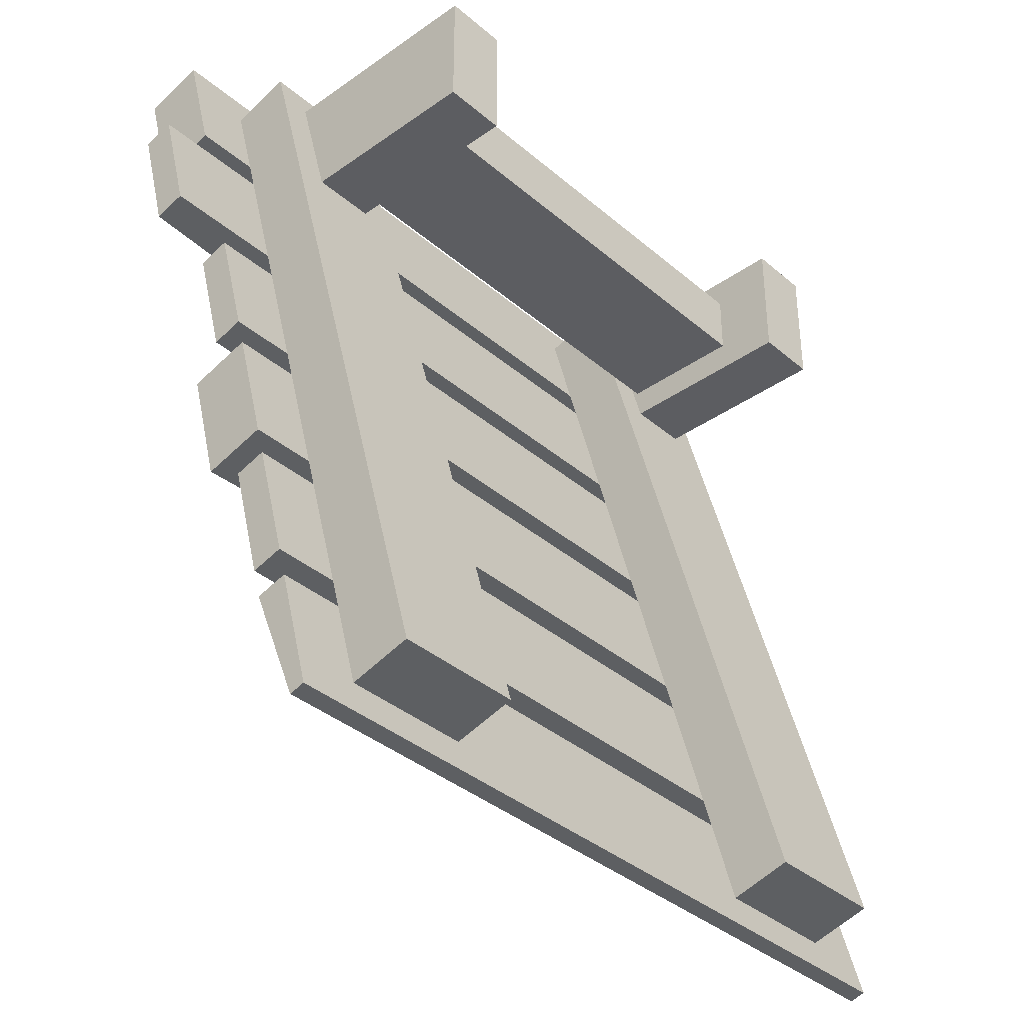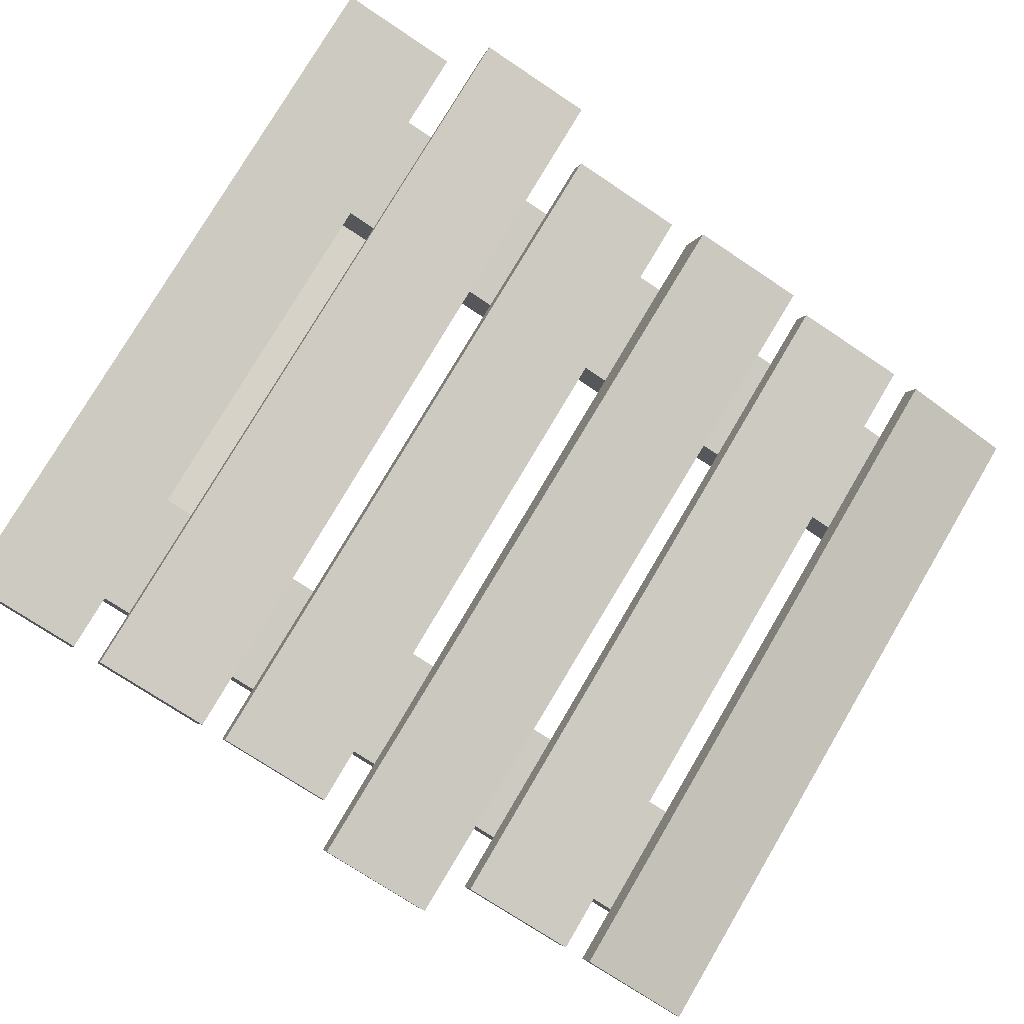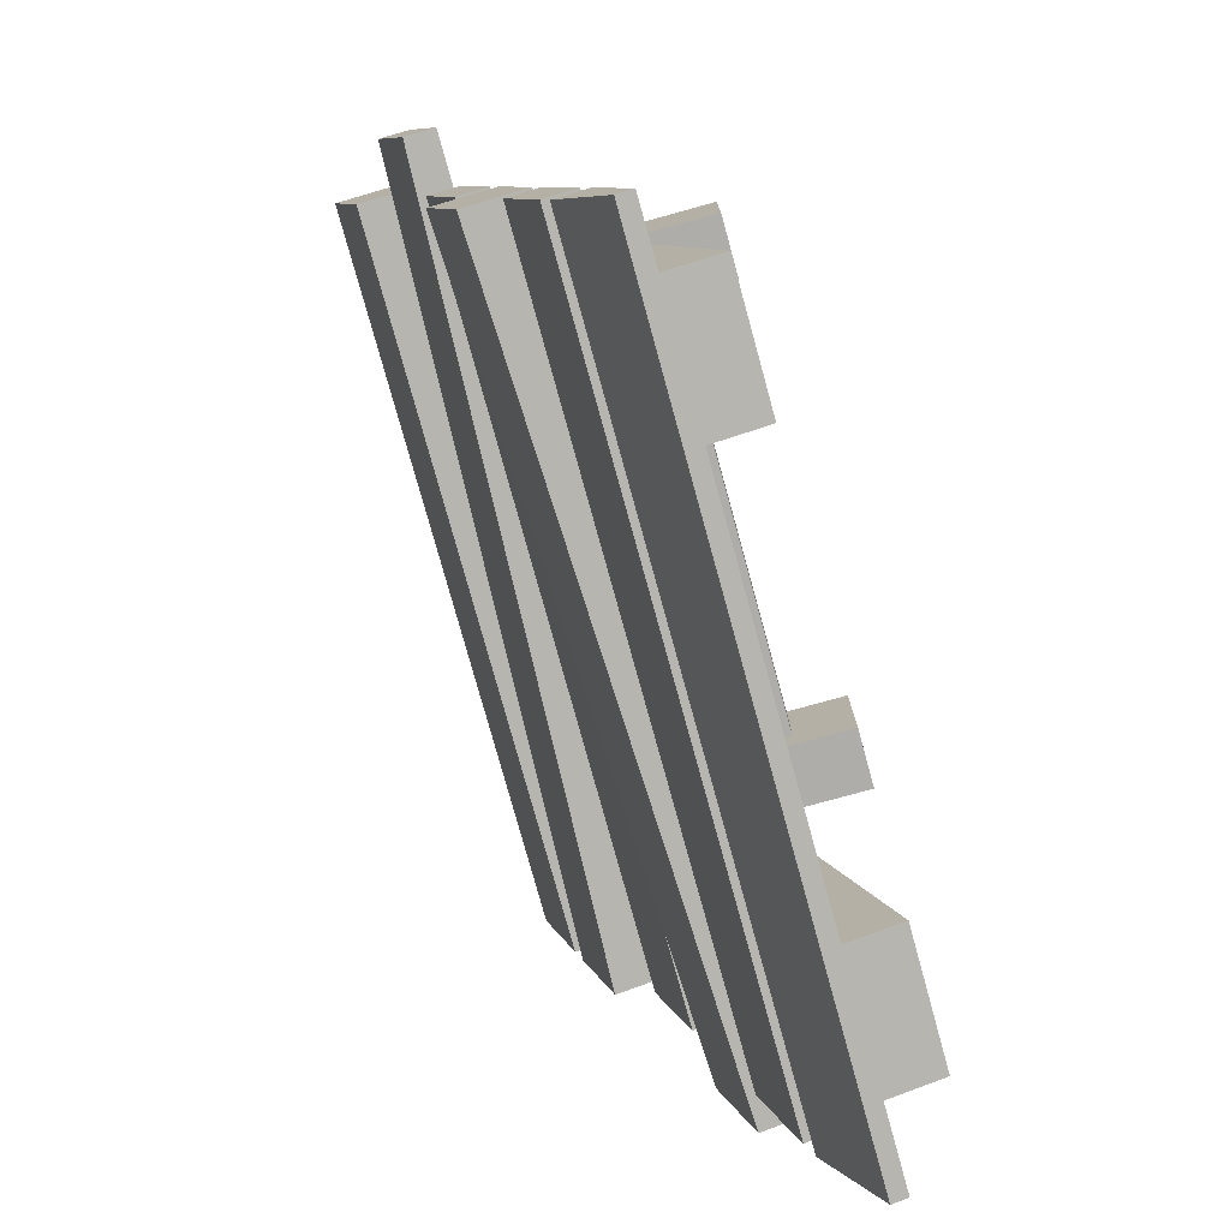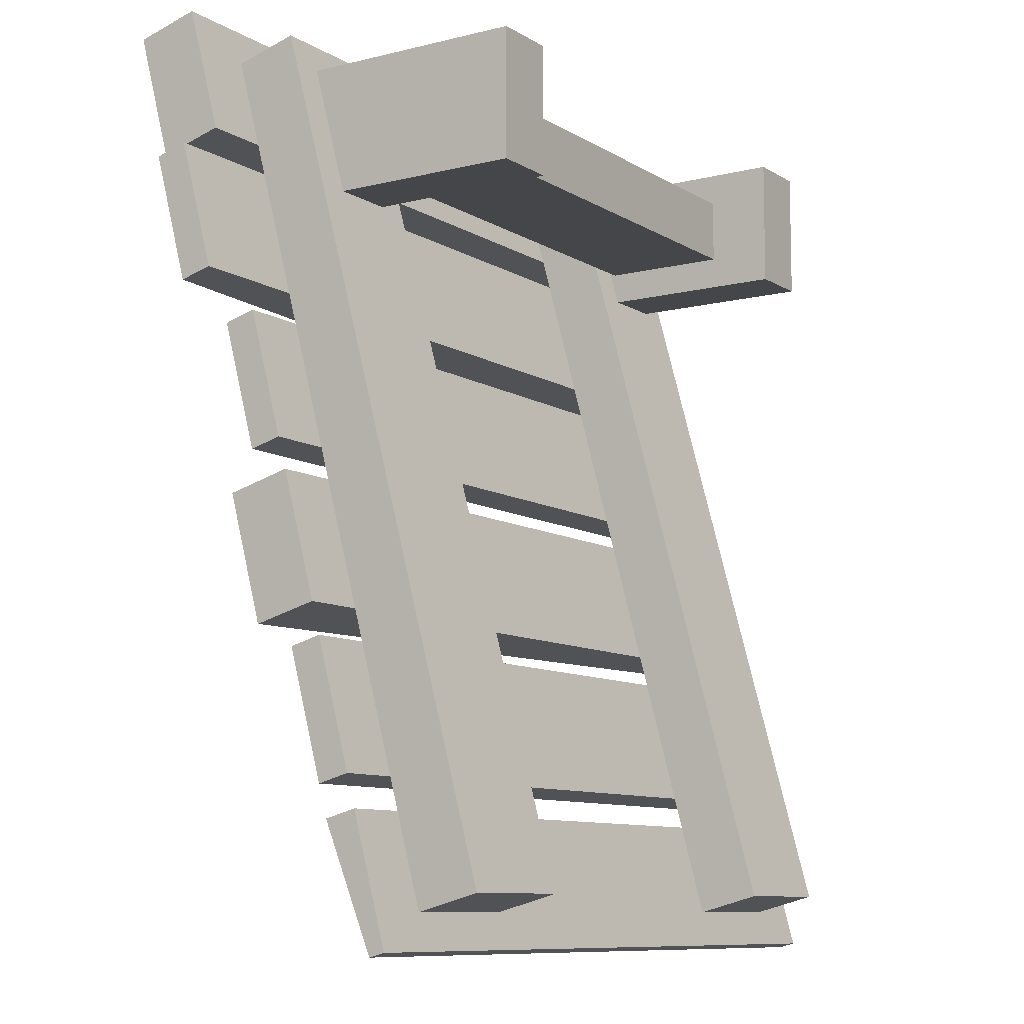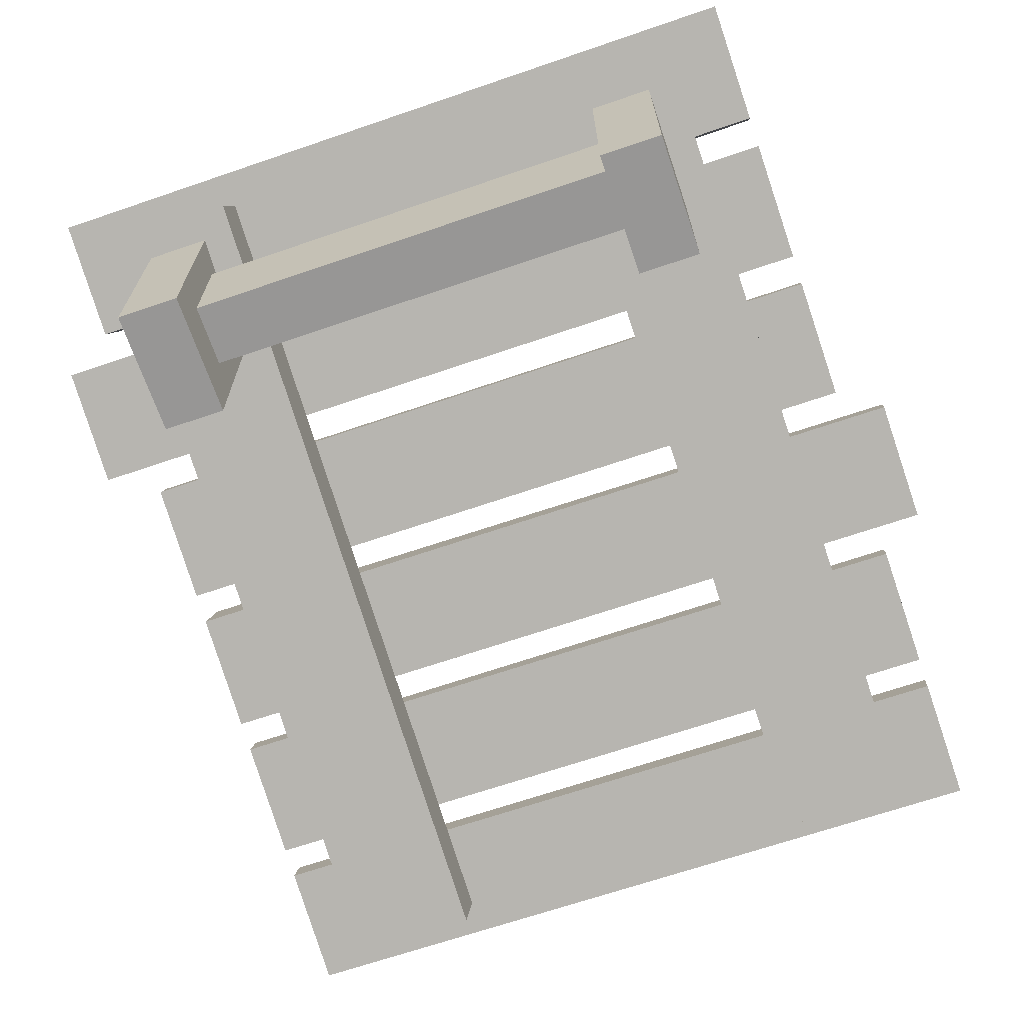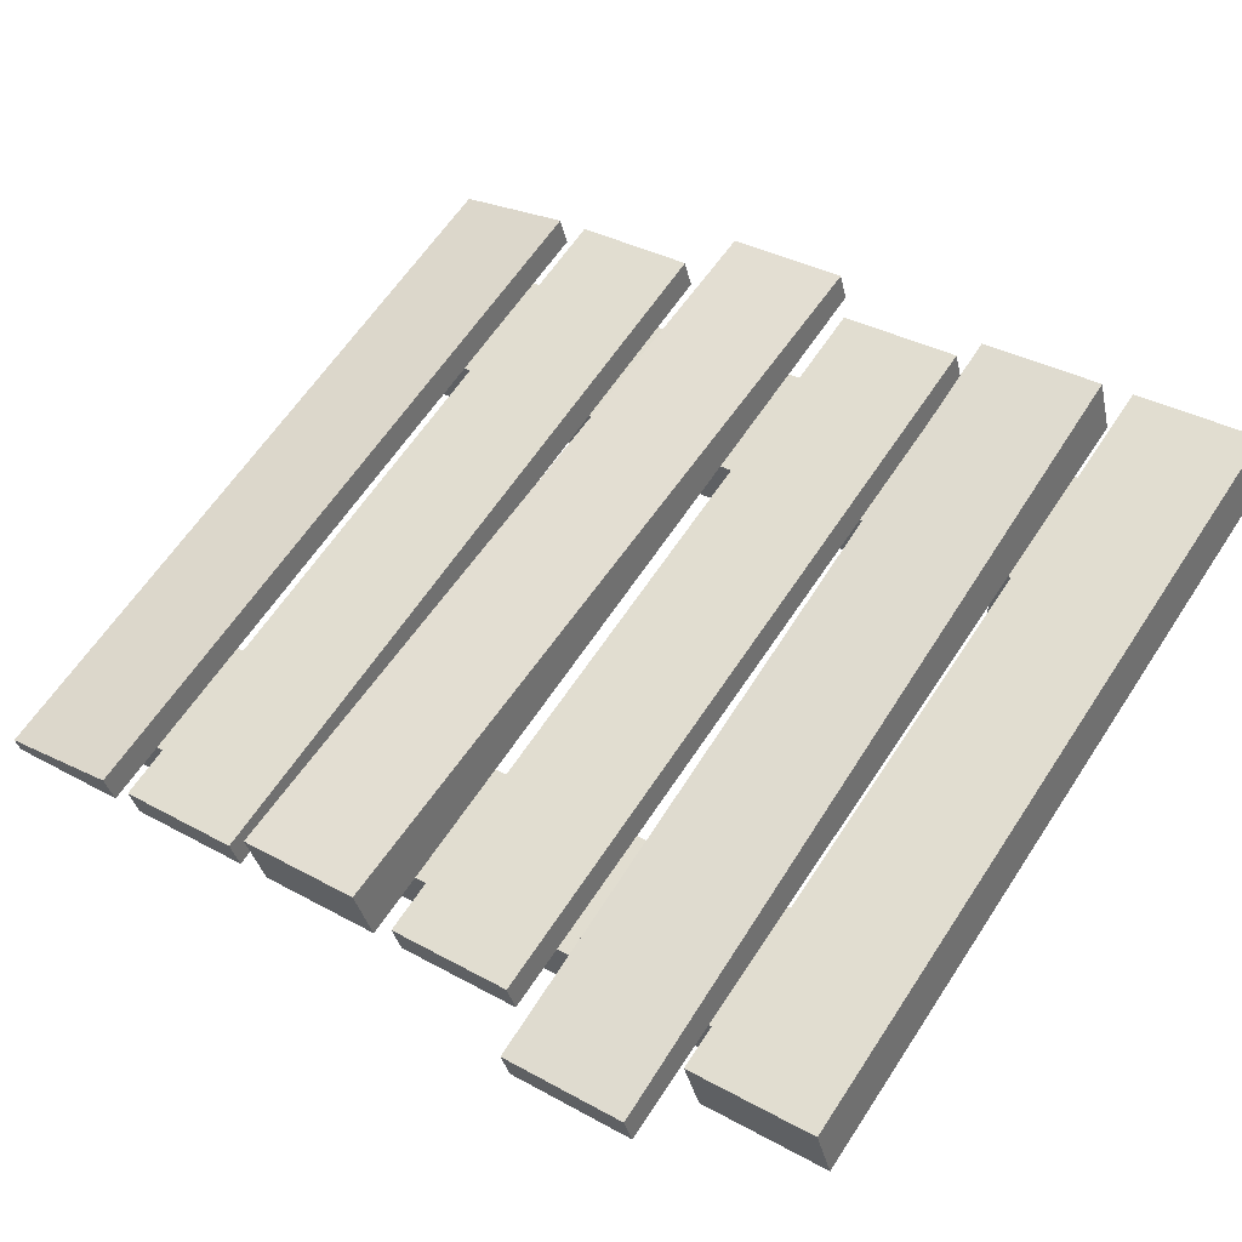
<metadata>
{"format":"obj","ext":"obj","renderer":"f3d","projection":"perspective","resolution":1024,"background":"white","views":[{"elev":-36.9,"azim":-47.6,"up":"+Z"},{"elev":77.6,"azim":120.5,"up":"+Y"},{"elev":-77.4,"azim":-74.6,"up":"+Z"},{"elev":-9.4,"azim":-56.7,"up":"+Z"},{"elev":-67.8,"azim":18.9,"up":"+Y"},{"elev":61.9,"azim":-56.9,"up":"+Y"}]}
</metadata>
<code>
g ramp
v 0.9196 1.796e-14 0.8524 1 1 1
v 0.9196 0.7506 0.8524 1 1 1
v 0.7196 4.207e-14 0.8524 1 1 1
v 0.7196 0.7506 0.8524 1 1 1
v 0.9196 0.7506 1.252 1 1 1
v 0.9196 1.796e-14 1.252 1 1 1
v 0.7196 4.207e-14 1.252 1 1 1
v 0.7196 0.7506 1.252 1 1 1
v -0.6954 0 0.8524 1 1 1
v -0.6954 0.7506 0.8524 1 1 1
v -0.8954 2.411e-14 0.8524 1 1 1
v -0.8954 0.7506 0.8524 1 1 1
v -0.6954 0.7506 1.252 1 1 1
v -0.6954 0 1.252 1 1 1
v -0.8954 2.411e-14 1.252 1 1 1
v -0.8954 0.7506 1.252 1 1 1
v -0.6954 0.2 0.9524 1 1 1
v 0.7196 0.2 0.9524 1 1 1
v -0.6954 0.6 0.9524 1 1 1
v 0.7196 0.6 0.9524 1 1 1
v 0.7196 0.2 1.152 1 1 1
v -0.6954 0.2 1.152 1 1 1
v 0.7196 0.6 1.152 1 1 1
v -0.6954 0.6 1.152 1 1 1
v 1.22 0.8144 0.9176 1 1 1
v 1.22 0.7108 0.5313 1 1 1
v -1.364 0.8144 0.9176 1 1 1
v -1.364 0.7108 0.5313 1 1 1
v 1.22 0.904 0.4795 1 1 1
v 1.22 1.008 0.8659 1 1 1
v -1.364 0.8074 0.5054 1 1 1
v -1.364 0.9109 0.8917 1 1 1
v 1.22 0.9438 1.401 1 1 1
v 1.22 0.8402 1.014 1 1 1
v -1.195 0.9438 1.401 1 1 1
v -1.195 0.8402 1.014 1 1 1
v 1.22 1.033 0.9625 1 1 1
v 1.22 1.137 1.349 1 1 1
v -1.195 1.033 0.9625 1 1 1
v -1.195 1.137 1.349 1 1 1
v 1.22 0.4261 -0.5313 1 1 1
v 1.22 0.3226 -0.9176 1 1 1
v -1.195 0.4261 -0.5313 1 1 1
v -1.195 0.3226 -0.9176 1 1 1
v 1.22 0.4192 -0.9435 1 1 1
v 1.22 0.5227 -0.5571 1 1 1
v -1.195 0.4192 -0.9435 1 1 1
v -1.195 0.5227 -0.5571 1 1 1
v 1.22 0.6849 0.4347 1 1 1
v 1.22 0.5814 0.0483 1 1 1
v -1.195 0.6849 0.4347 1 1 1
v -1.195 0.5814 0.0483 1 1 1
v 1.22 0.678 0.02242 1 1 1
v 1.22 0.7815 0.4088 1 1 1
v -1.195 0.678 0.02242 1 1 1
v -1.195 0.7815 0.4088 1 1 1
v 1.364 0.5555 -0.0483 1 1 1
v 1.364 0.452 -0.4347 1 1 1
v -1.195 0.5555 -0.0483 1 1 1
v -1.195 0.452 -0.4347 1 1 1
v 1.364 0.5486 -0.4605 1 1 1
v 1.364 0.6521 -0.07418 1 1 1
v -1.195 0.6452 -0.4864 1 1 1
v -1.195 0.7487 -0.1001 1 1 1
v -0.9954 0.7206 1.34 1 1 1
v -0.5954 0.7206 1.34 1 1 1
v -0.9954 0.02882 -1.241 1 1 1
v -0.5954 0.02882 -1.241 1 1 1
v -0.5954 0.9137 1.289 1 1 1
v -0.9954 0.9137 1.289 1 1 1
v -0.5954 0.222 -1.293 1 1 1
v -0.9954 0.222 -1.293 1 1 1
v 0.6196 0.7206 1.34 1 1 1
v 1.02 0.7206 1.34 1 1 1
v 0.6196 0.02882 -1.241 1 1 1
v 1.02 0.02882 -1.241 1 1 1
v 1.02 0.9137 1.289 1 1 1
v 0.6196 0.9137 1.289 1 1 1
v 1.02 0.222 -1.293 1 1 1
v 0.6196 0.222 -1.293 1 1 1
v 1.22 0.2967 -1.014 1 1 1
v 1.22 0.1932 -1.401 1 1 1
v -1.195 0.2967 -1.014 1 1 1
v -1.195 0.1932 -1.401 1 1 1
v 1.22 0.3933 -1.04 1 1 1
v -1.195 0.3933 -1.04 1 1 1
v -1.195 0.2415 -1.414 1 1 1
v 1.22 0.2415 -1.414 1 1 1
f 3 2 1
f 2 3 4
f 5 1 2
f 1 5 6
f 7 1 6
f 1 7 3
f 5 7 6
f 7 5 8
f 4 5 2
f 5 4 8
f 7 4 3
f 4 7 8
f 11 10 9
f 10 11 12
f 13 9 10
f 9 13 14
f 15 9 14
f 9 15 11
f 13 15 14
f 15 13 16
f 12 13 10
f 13 12 16
f 15 12 11
f 12 15 16
f 19 18 17
f 18 19 20
f 21 17 18
f 17 21 22
f 23 22 21
f 22 23 24
f 19 23 20
f 23 19 24
f 27 26 25
f 26 27 28
f 31 30 29
f 30 31 32
f 30 26 29
f 26 30 25
f 30 27 25
f 27 30 32
f 27 31 28
f 31 27 32
f 31 26 28
f 26 31 29
f 35 34 33
f 34 35 36
f 39 38 37
f 38 39 40
f 38 34 37
f 34 38 33
f 38 35 33
f 35 38 40
f 35 39 36
f 39 35 40
f 39 34 36
f 34 39 37
f 43 42 41
f 42 43 44
f 47 46 45
f 46 47 48
f 46 42 45
f 42 46 41
f 46 43 41
f 43 46 48
f 43 47 44
f 47 43 48
f 47 42 44
f 42 47 45
f 51 50 49
f 50 51 52
f 55 54 53
f 54 55 56
f 54 50 53
f 50 54 49
f 54 51 49
f 51 54 56
f 51 55 52
f 55 51 56
f 55 50 52
f 50 55 53
f 59 58 57
f 58 59 60
f 63 62 61
f 62 63 64
f 62 58 61
f 58 62 57
f 62 59 57
f 59 62 64
f 59 63 60
f 63 59 64
f 63 58 60
f 58 63 61
f 67 66 65
f 66 67 68
f 71 70 69
f 70 71 72
f 70 66 69
f 66 70 65
f 70 67 65
f 67 70 72
f 67 71 68
f 71 67 72
f 71 66 68
f 66 71 69
f 75 74 73
f 74 75 76
f 79 78 77
f 78 79 80
f 78 74 77
f 74 78 73
f 78 75 73
f 75 78 80
f 75 79 76
f 79 75 80
f 79 74 76
f 74 79 77
f 83 82 81
f 82 83 84
f 85 83 81
f 83 85 86
f 83 87 84
f 87 83 86
f 87 82 84
f 82 87 88
f 88 81 82
f 81 88 85
f 87 85 88
f 85 87 86
g ramp
f 3 2 1
f 2 3 4
f 5 1 2
f 1 5 6
f 7 1 6
f 1 7 3
f 5 7 6
f 7 5 8
f 4 5 2
f 5 4 8
f 7 4 3
f 4 7 8
f 11 10 9
f 10 11 12
f 13 9 10
f 9 13 14
f 15 9 14
f 9 15 11
f 13 15 14
f 15 13 16
f 12 13 10
f 13 12 16
f 15 12 11
f 12 15 16
f 19 18 17
f 18 19 20
f 21 17 18
f 17 21 22
f 23 22 21
f 22 23 24
f 19 23 20
f 23 19 24
f 27 26 25
f 26 27 28
f 31 30 29
f 30 31 32
f 30 26 29
f 26 30 25
f 30 27 25
f 27 30 32
f 27 31 28
f 31 27 32
f 31 26 28
f 26 31 29
f 35 34 33
f 34 35 36
f 39 38 37
f 38 39 40
f 38 34 37
f 34 38 33
f 38 35 33
f 35 38 40
f 35 39 36
f 39 35 40
f 39 34 36
f 34 39 37
f 43 42 41
f 42 43 44
f 47 46 45
f 46 47 48
f 46 42 45
f 42 46 41
f 46 43 41
f 43 46 48
f 43 47 44
f 47 43 48
f 47 42 44
f 42 47 45
f 51 50 49
f 50 51 52
f 55 54 53
f 54 55 56
f 54 50 53
f 50 54 49
f 54 51 49
f 51 54 56
f 51 55 52
f 55 51 56
f 55 50 52
f 50 55 53
f 59 58 57
f 58 59 60
f 63 62 61
f 62 63 64
f 62 58 61
f 58 62 57
f 62 59 57
f 59 62 64
f 59 63 60
f 63 59 64
f 63 58 60
f 58 63 61
f 67 66 65
f 66 67 68
f 71 70 69
f 70 71 72
f 70 66 69
f 66 70 65
f 70 67 65
f 67 70 72
f 67 71 68
f 71 67 72
f 71 66 68
f 66 71 69
f 75 74 73
f 74 75 76
f 79 78 77
f 78 79 80
f 78 74 77
f 74 78 73
f 78 75 73
f 75 78 80
f 75 79 76
f 79 75 80
f 79 74 76
f 74 79 77
f 83 82 81
f 82 83 84
f 85 83 81
f 83 85 86
f 83 87 84
f 87 83 86
f 87 82 84
f 82 87 88
f 88 81 82
f 81 88 85
f 87 85 88
f 85 87 86

</code>
